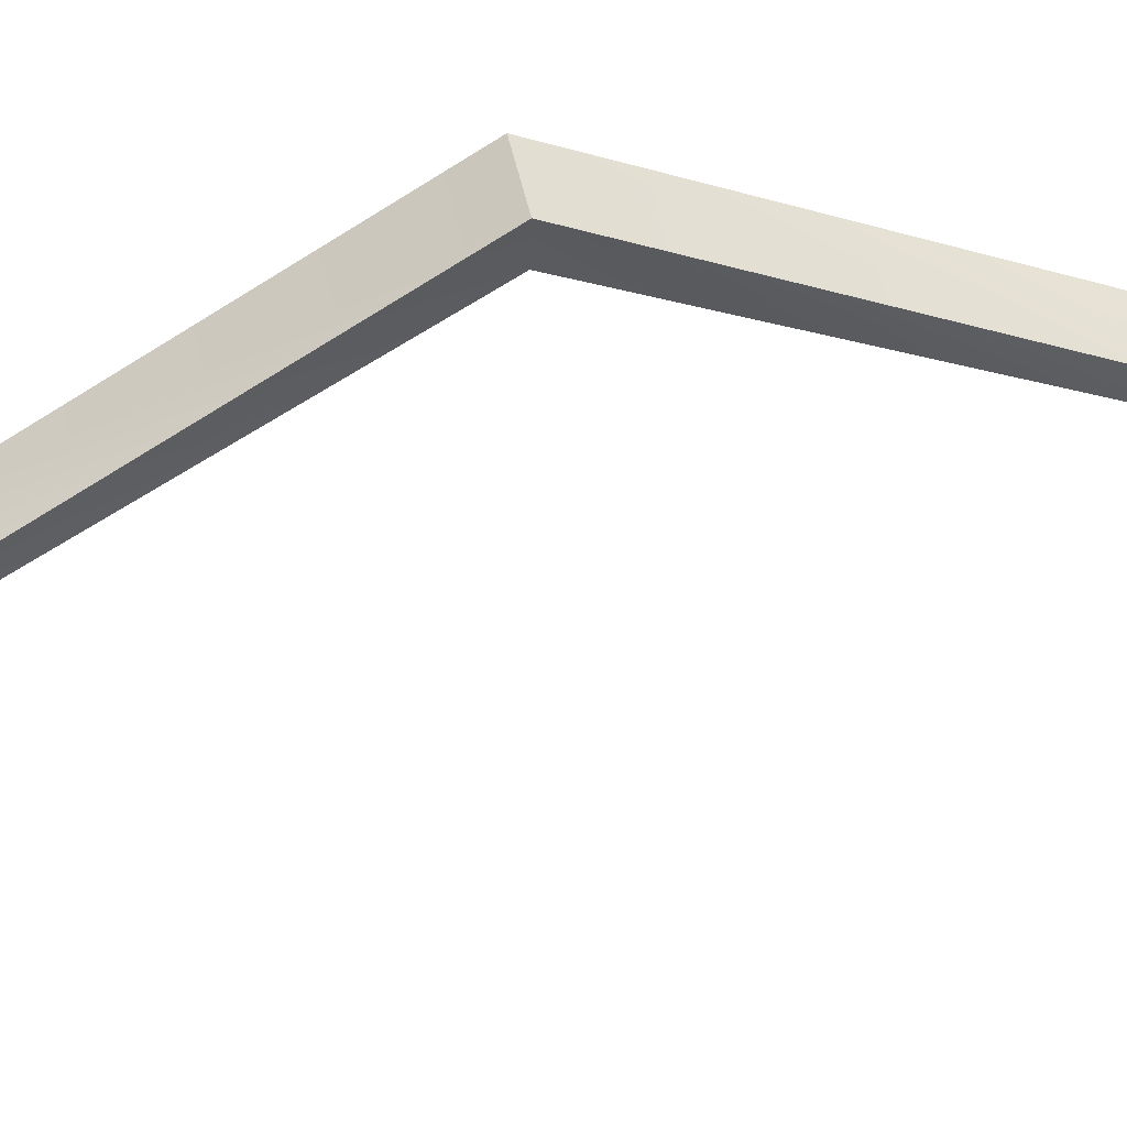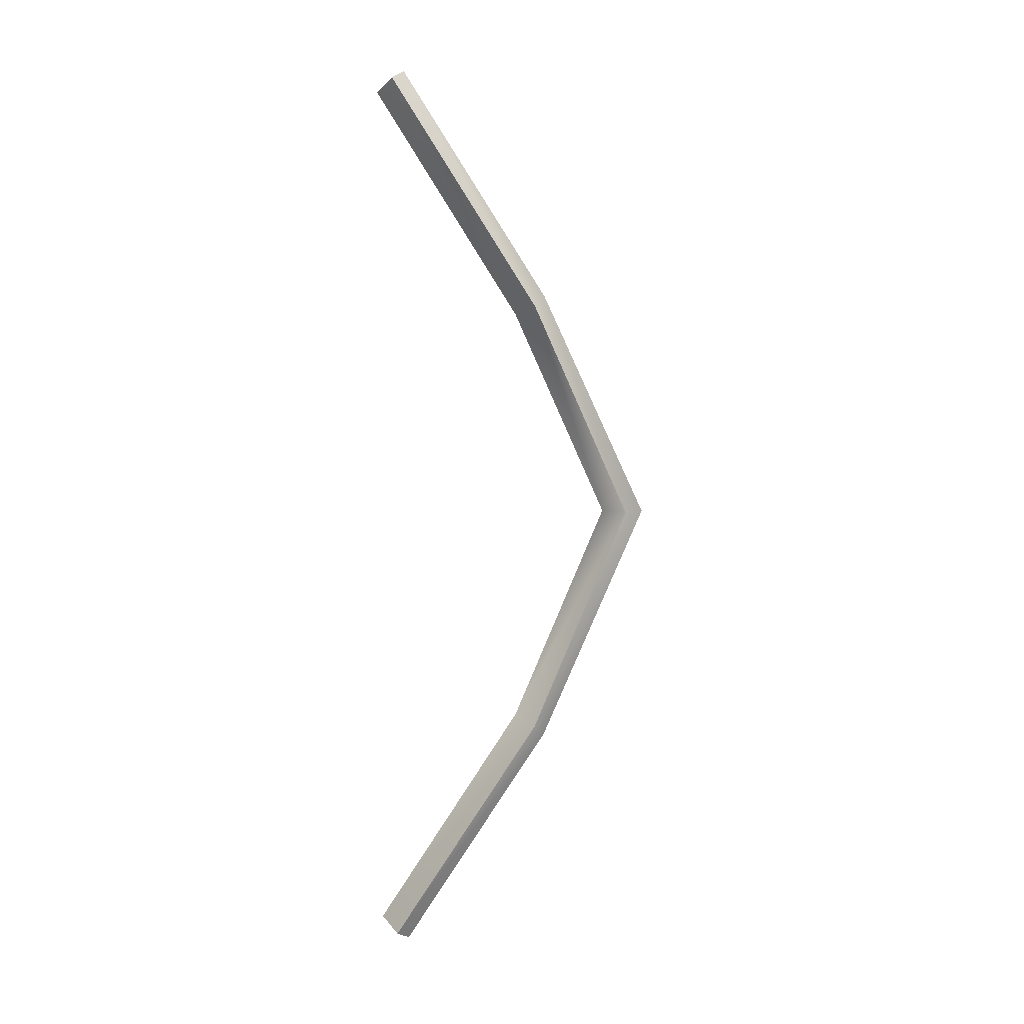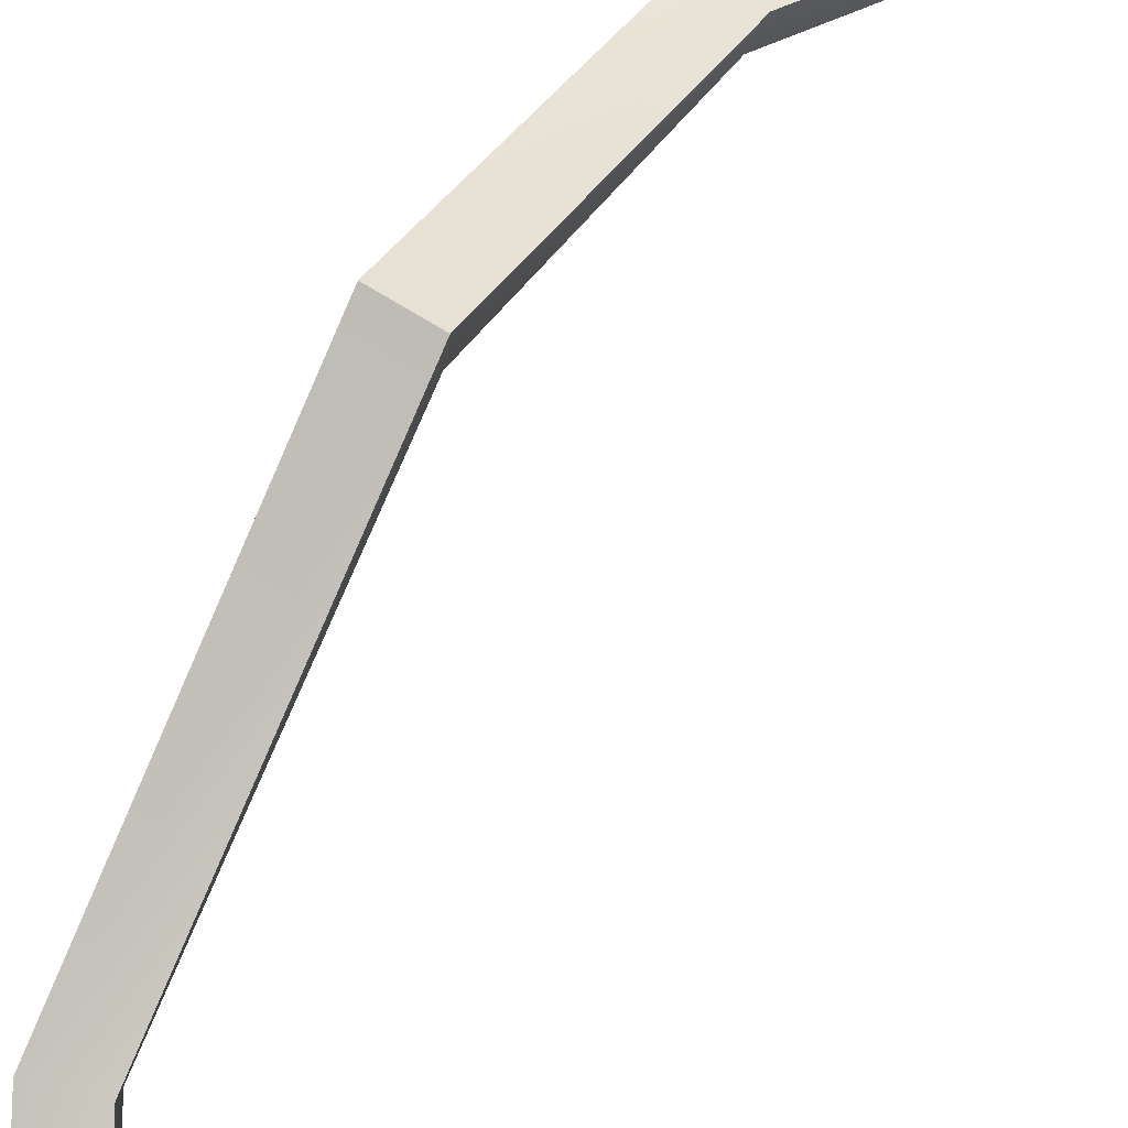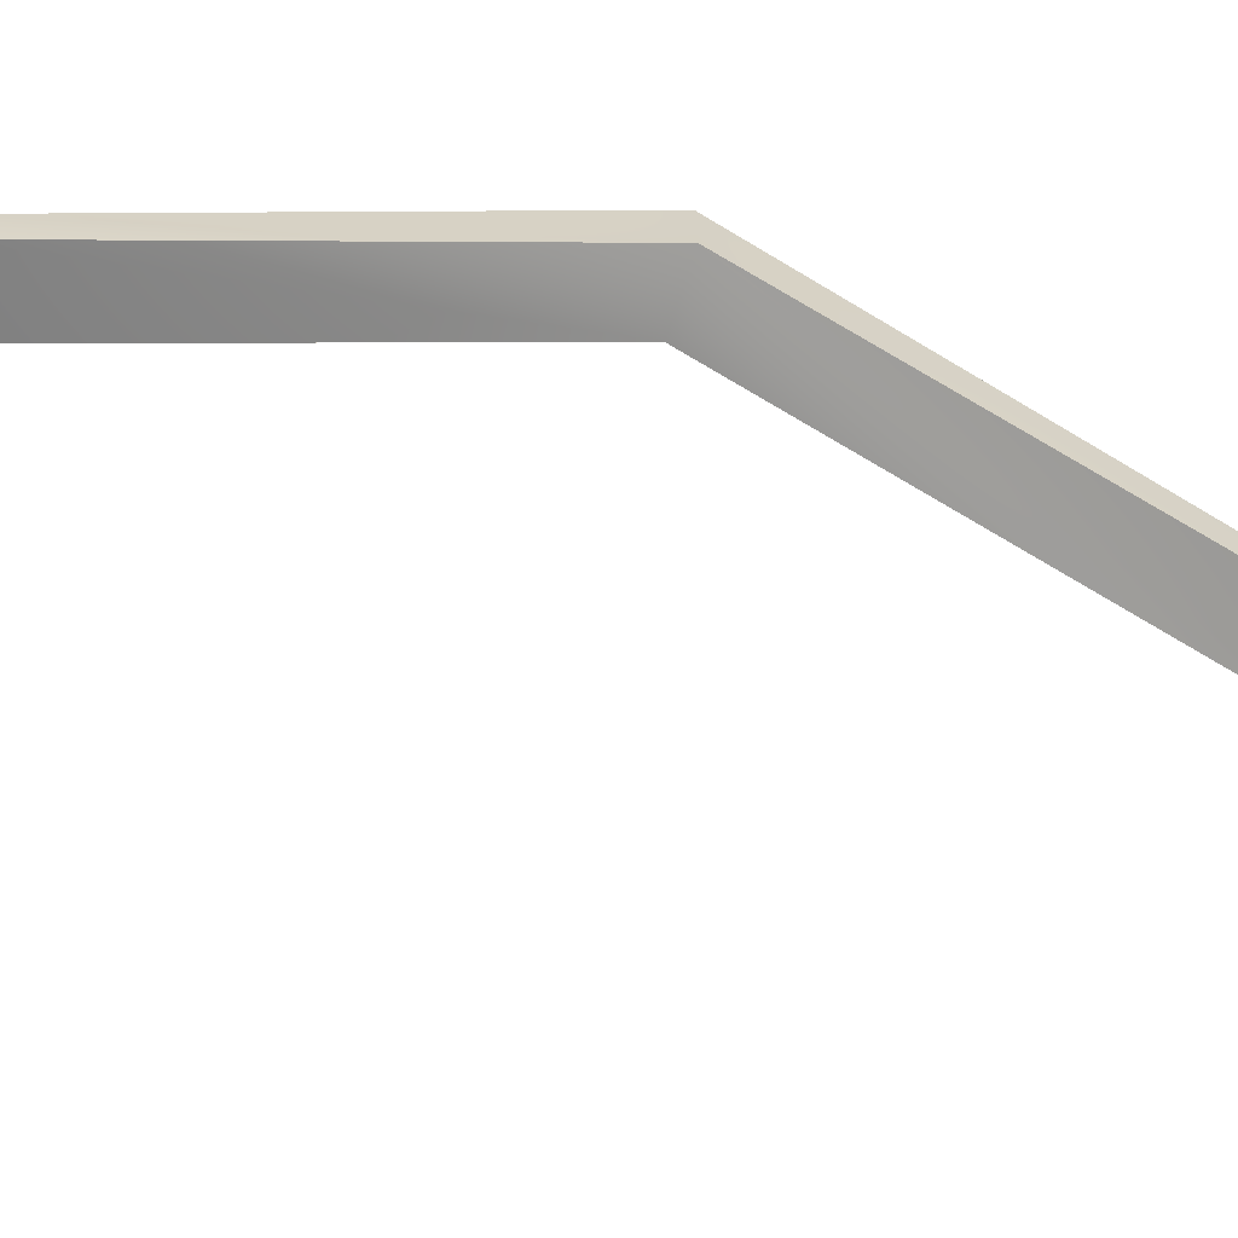
<metadata>
{"format":"obj","ext":"obj","renderer":"f3d","projection":"perspective","resolution":1024,"background":"white","views":[{"elev":48.1,"azim":-104.3,"up":"+Y"},{"elev":5.5,"azim":53.9,"up":"+Z"},{"elev":62.8,"azim":-152.3,"up":"+Y"},{"elev":-57.4,"azim":71.5,"up":"+Y"}]}
</metadata>
<code>
g Object101
v -471.9 61.2 60.24
v -467.9 61.2 61.81
v -452.9 74.35 30.67
v -457 74.07 29.59
v -467.9 61.2 61.81
v -467.5 58.98 60.72
v -452.3 72.31 29.28
v -452.9 74.35 30.67
v -467.5 58.98 60.72
v -471.4 58.98 59.15
v -456.5 72.03 28.2
v -452.3 72.31 29.28
v -471.4 58.98 59.15
v -471.9 61.2 60.24
v -457 74.07 29.59
v -456.5 72.03 28.2
v -452.8 92.07 -0.01117
v -457 91.15 -0.01089
v -452.4 88.69 -0.01017
v -452.8 92.07 -0.01117
v -456.6 87.78 -0.009895
v -452.4 88.69 -0.01017
v -457 91.15 -0.01089
v -456.6 87.78 -0.009895
v -457 91.15 -0.01089
v -452.8 92.07 -0.01117
v -452.9 74.35 -30.66
v -457 74.07 -29.58
v -452.3 72.31 -29.26
v -452.9 74.35 -30.66
v -456.5 72.03 -28.18
v -452.3 72.31 -29.26
v -457 74.07 -29.58
v -456.5 72.03 -28.18
v -467.9 61.2 -61.77
v -471.9 61.2 -60.2
v -467.5 58.98 -60.67
v -467.9 61.2 -61.77
v -471.4 58.98 -59.1
v -467.5 58.98 -60.67
v -471.9 61.2 -60.2
v -471.4 58.98 -59.1
v -467.5 58.98 60.72
v -471.9 61.2 60.24
v -471.4 58.98 59.15
v -467.9 61.2 61.81
v -467.5 58.98 -60.67
v -471.4 58.98 -59.1
v -471.9 61.2 -60.2
v -467.9 61.2 -61.77
f 3 1 2
f 1 3 4
f 7 5 6
f 5 7 8
f 11 9 10
f 9 11 12
f 15 13 14
f 13 15 16
f 17 4 3
f 4 17 18
f 19 8 7
f 8 19 20
f 21 12 11
f 12 21 22
f 23 16 15
f 16 23 24
f 27 25 26
f 25 27 28
f 29 20 19
f 20 29 30
f 31 22 21
f 22 31 32
f 33 24 23
f 24 33 34
f 35 28 27
f 28 35 36
f 37 30 29
f 30 37 38
f 39 32 31
f 32 39 40
f 41 34 33
f 34 41 42
f 45 43 44
f 44 43 46
f 49 47 48
f 50 47 49

</code>
